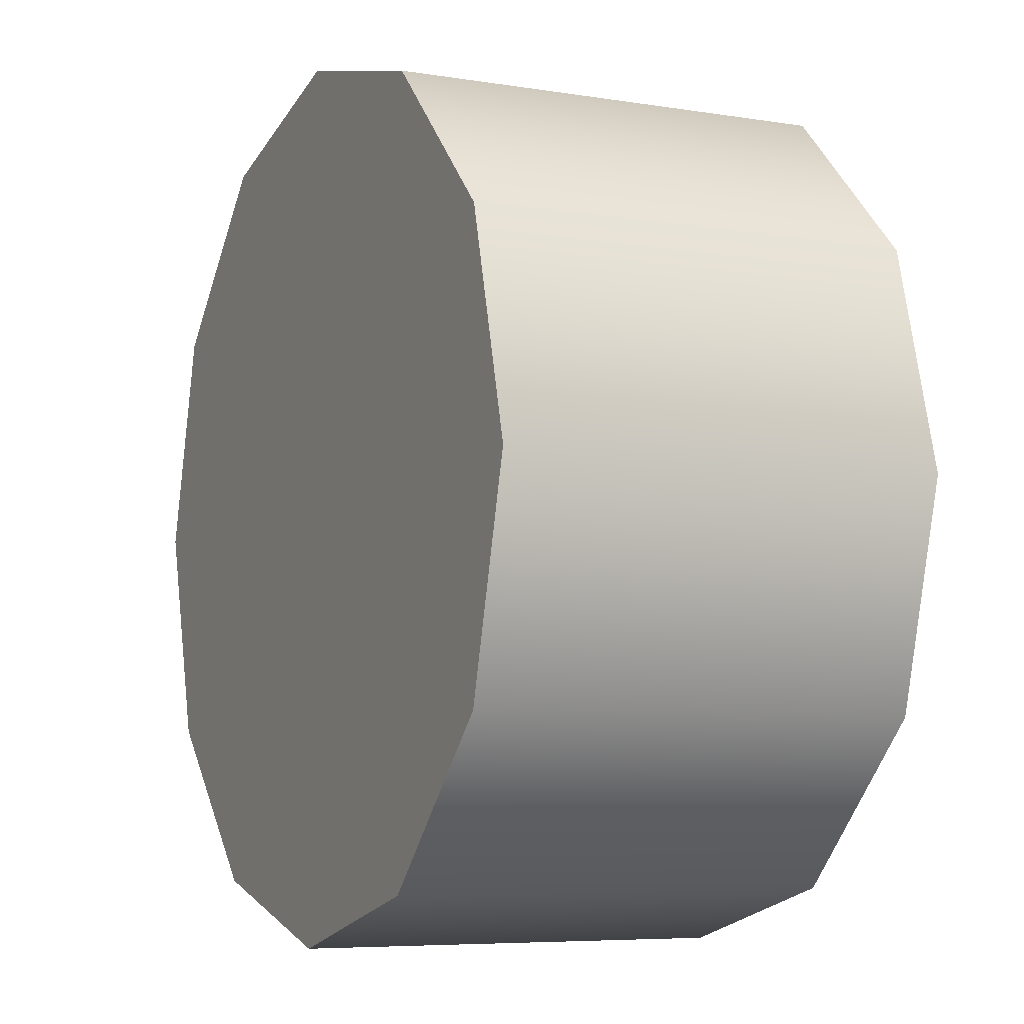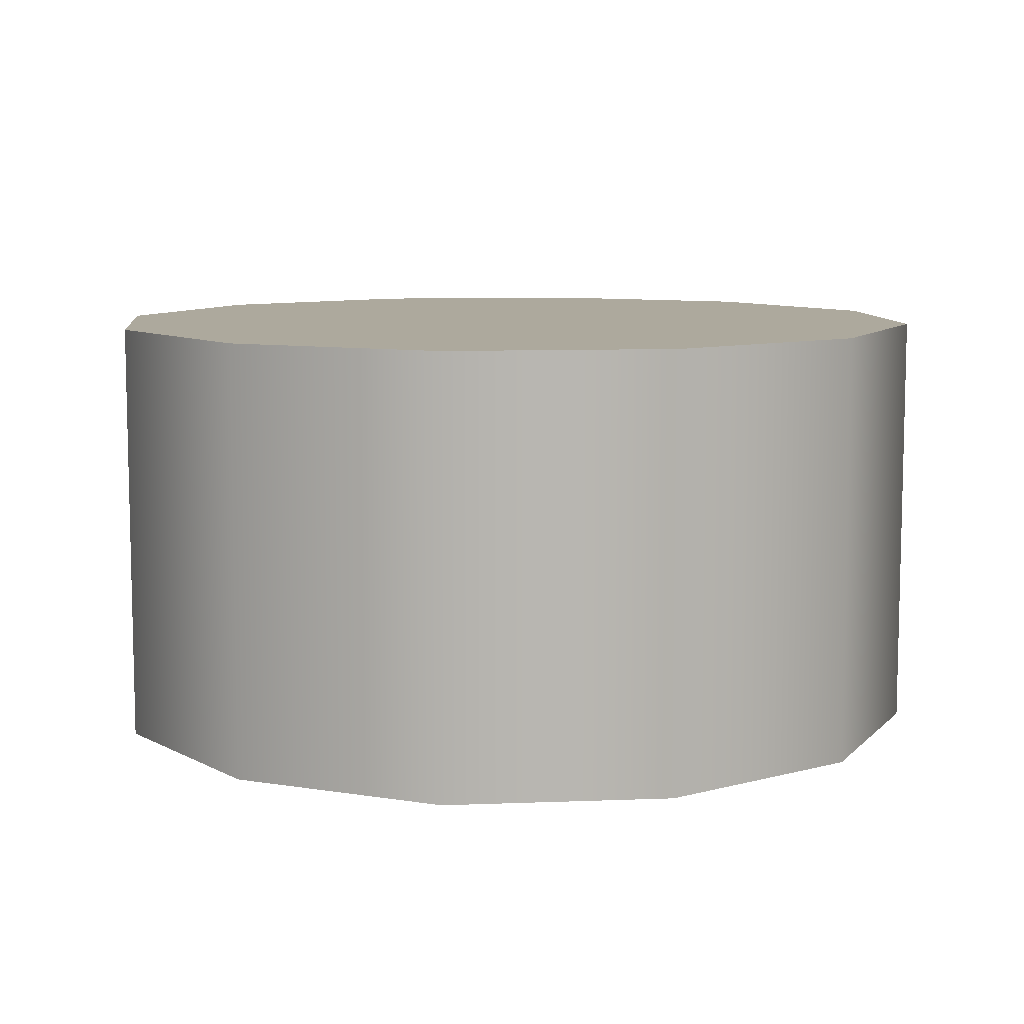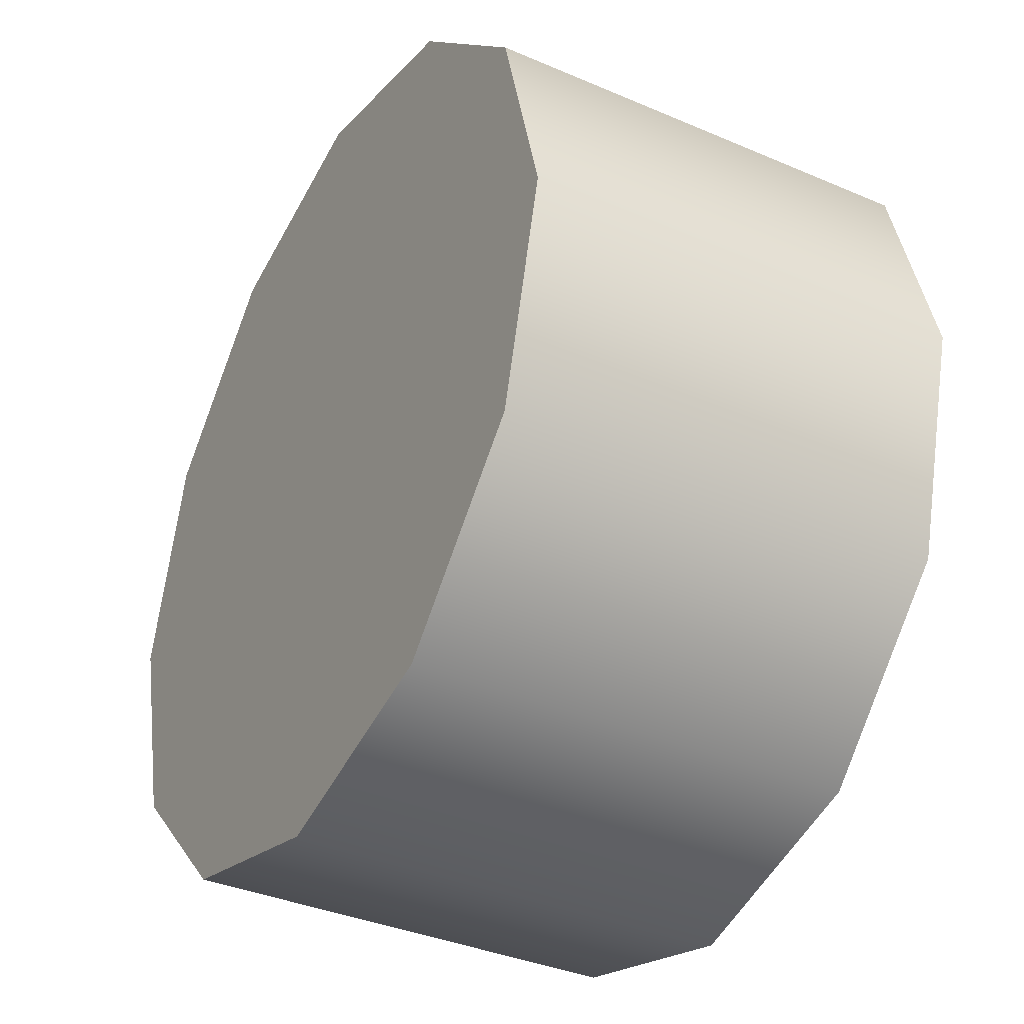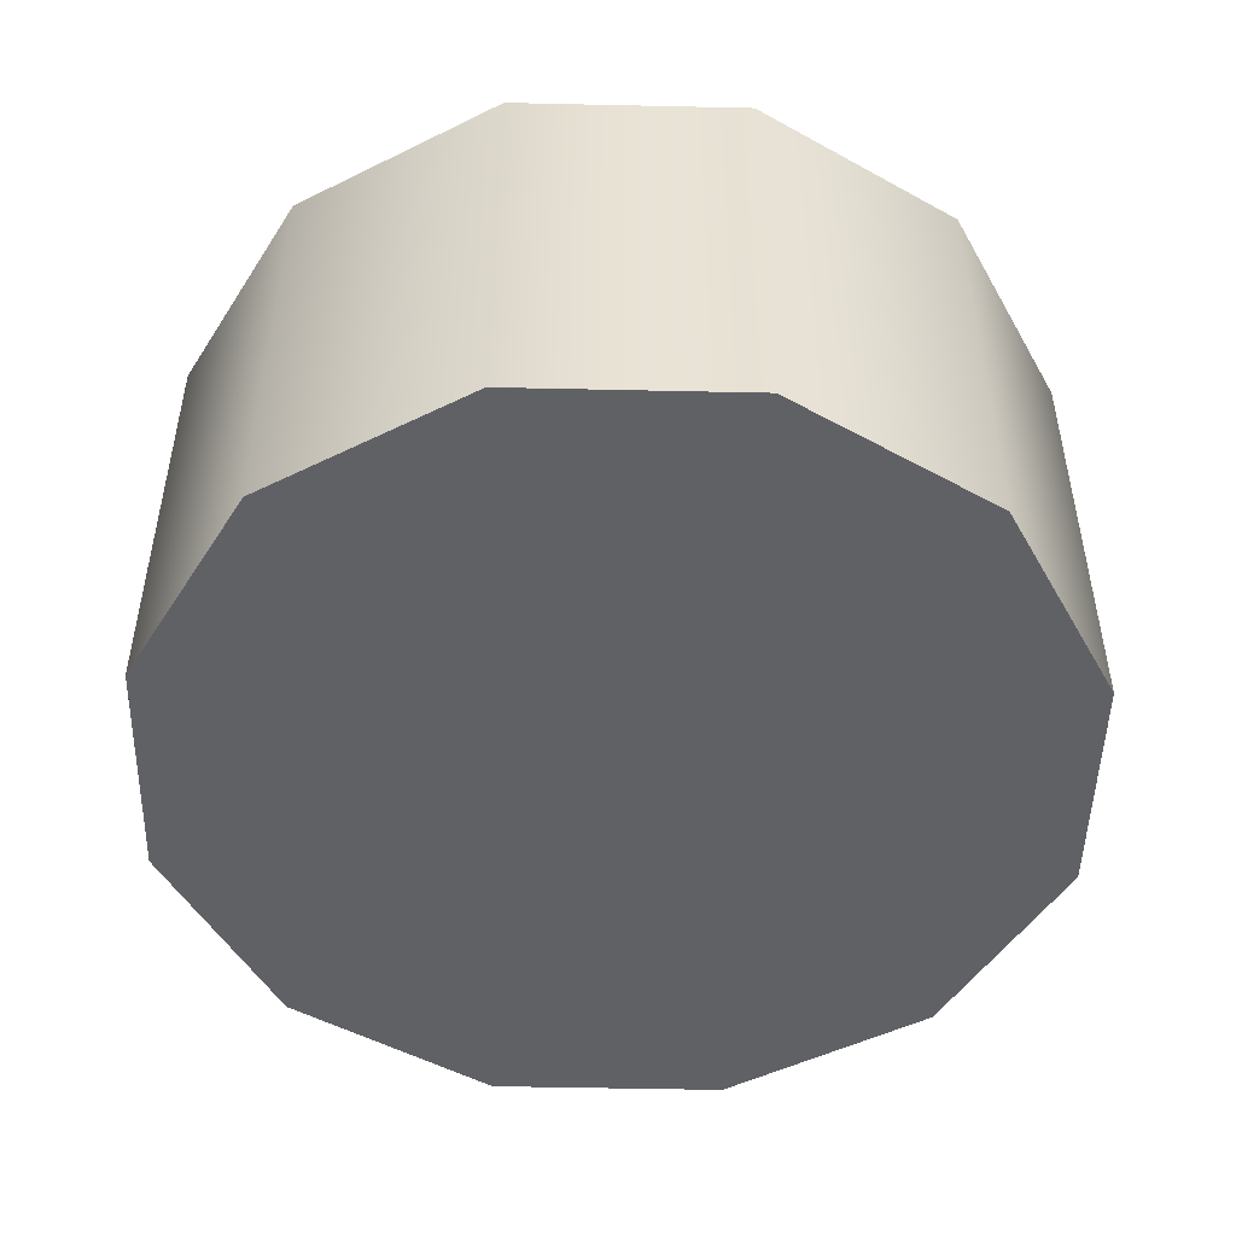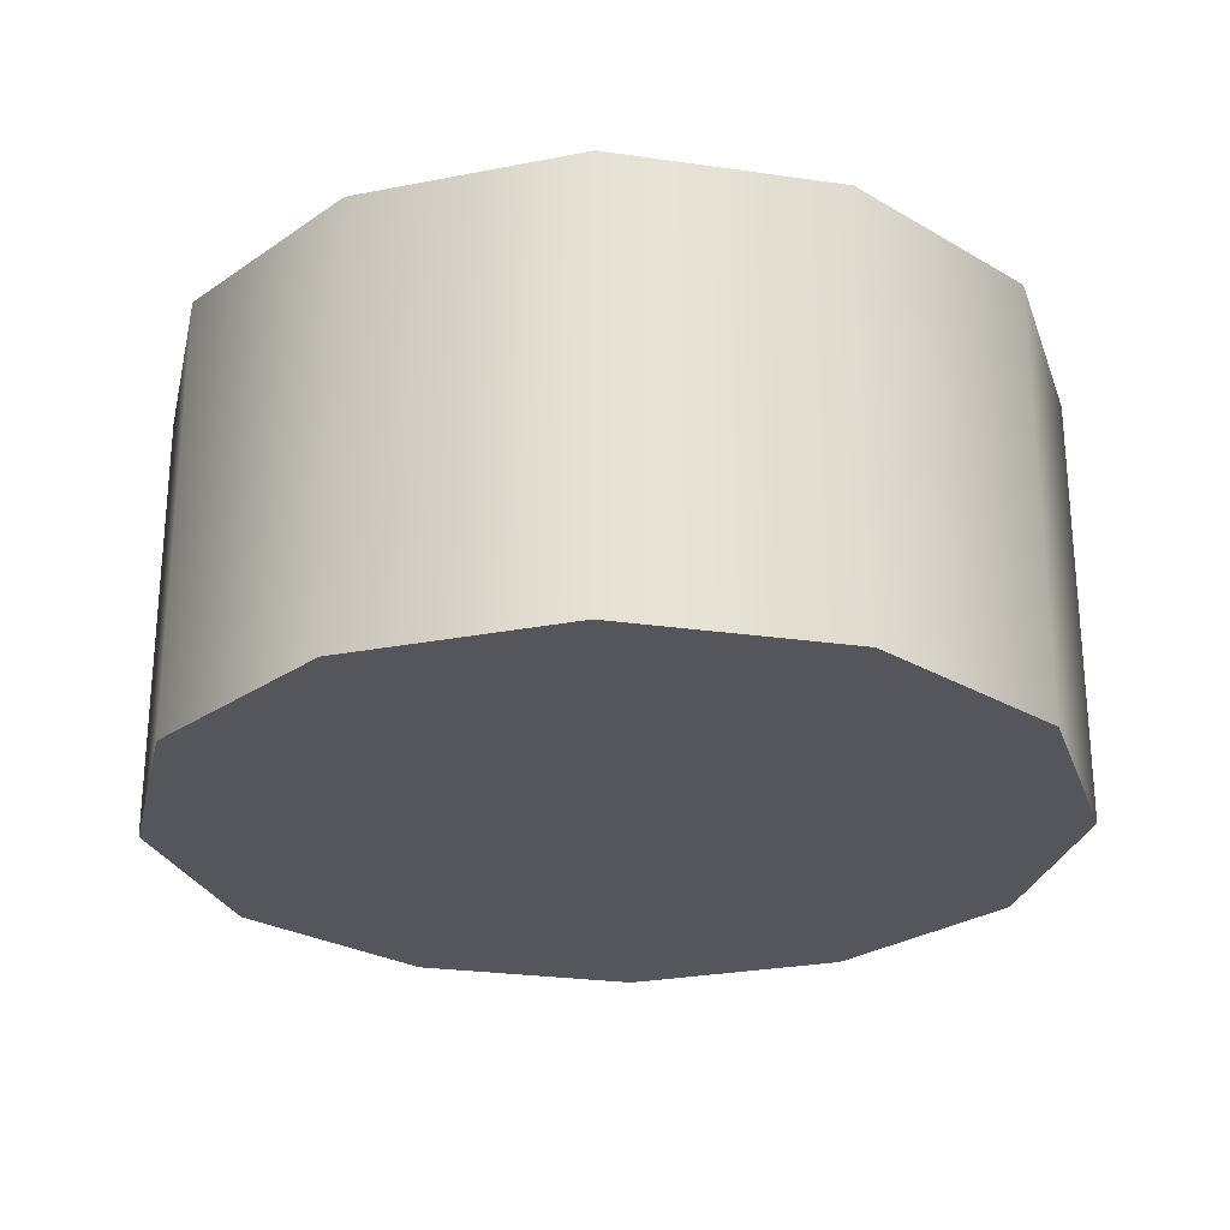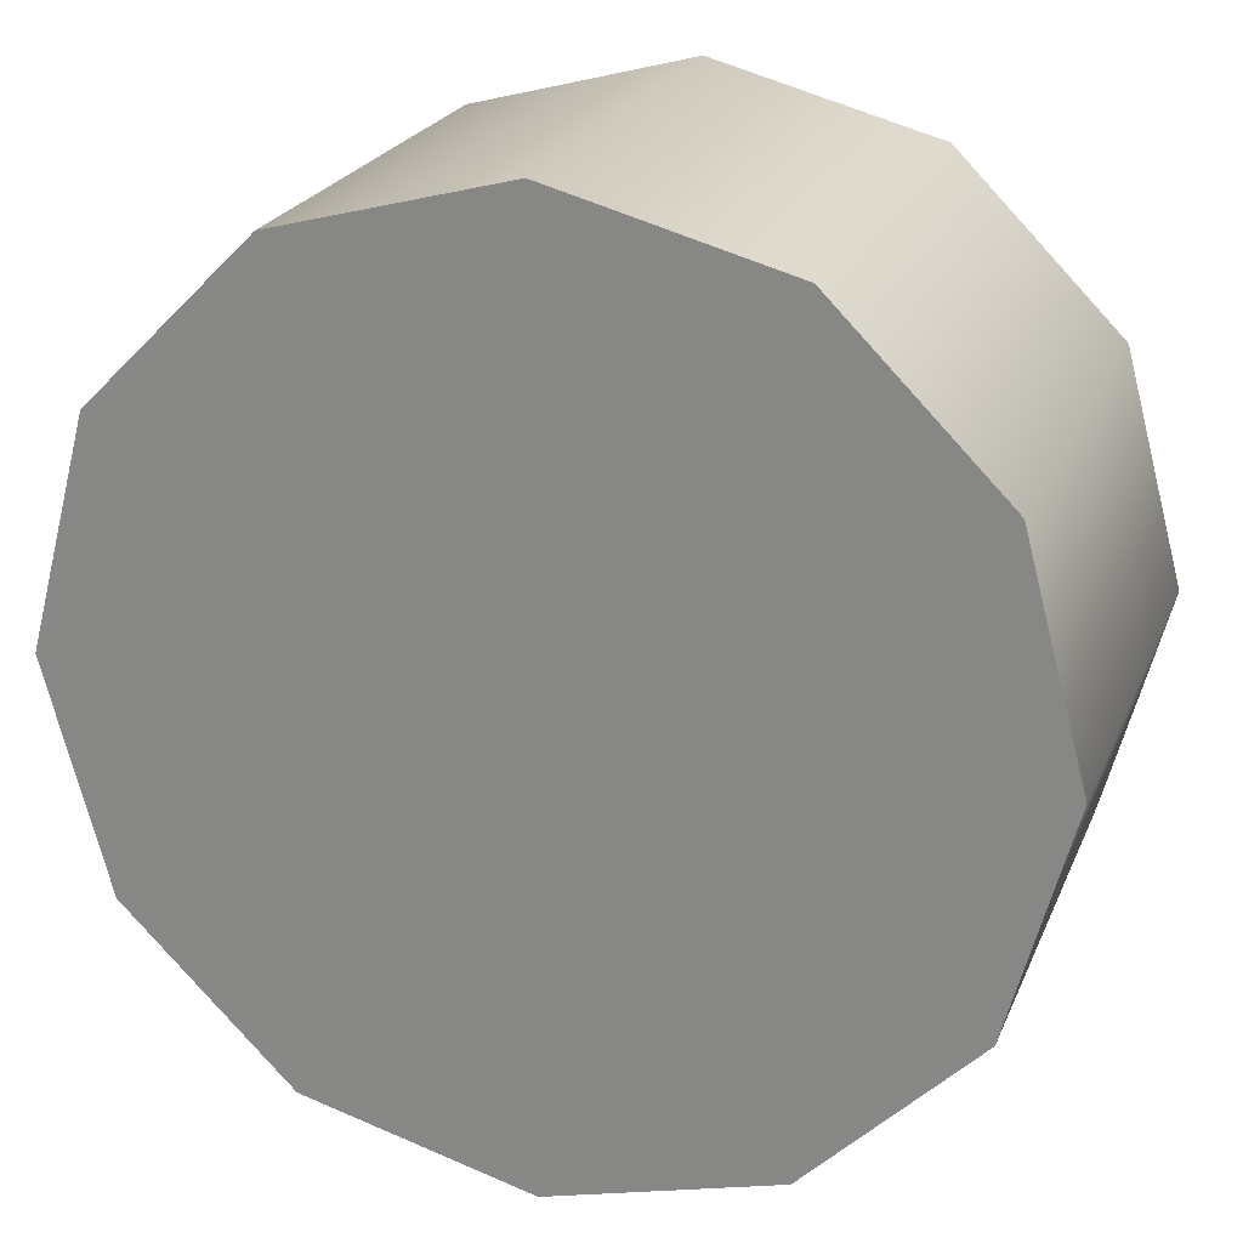
<metadata>
{"format":"obj","ext":"obj","renderer":"f3d","projection":"perspective","resolution":1024,"background":"white","views":[{"elev":-6.6,"azim":-115.7,"up":"+Y"},{"elev":8.8,"azim":-51.1,"up":"+Z"},{"elev":-36.5,"azim":-119.2,"up":"+Y"},{"elev":-49.3,"azim":-166.4,"up":"+Z"},{"elev":-26.2,"azim":-27.8,"up":"+Z"},{"elev":22.9,"azim":-161.4,"up":"+Y"}]}
</metadata>
<code>
o rear_derailleur_pulley_top
v -0.1 0.68 0.51
v -0.04 0.6961 0.51
v 0.003923 0.74 0.51
v 0.02 0.8 0.51
v 0.003923 0.86 0.51
v -0.04 0.9039 0.51
v -0.1 0.92 0.51
v -0.16 0.9039 0.51
v -0.2039 0.86 0.51
v -0.22 0.8 0.51
v -0.2039 0.74 0.51
v -0.16 0.6961 0.51
v -0.1 0.68 0.51
v -0.1 0.68 0.39
v -0.04 0.6961 0.39
v 0.003923 0.74 0.39
v 0.02 0.8 0.39
v 0.003923 0.86 0.39
v -0.04 0.9039 0.39
v -0.1 0.92 0.39
v -0.16 0.9039 0.39
v -0.2039 0.86 0.39
v -0.22 0.8 0.39
v -0.2039 0.74 0.39
v -0.16 0.6961 0.39
v -0.1 0.68 0.39
v -0.1 0.8 0.51
v -0.1 0.8 0.51
v -0.1 0.8 0.51
v -0.1 0.8 0.51
v -0.1 0.8 0.51
v -0.1 0.8 0.51
v -0.1 0.8 0.51
v -0.1 0.8 0.51
v -0.1 0.8 0.51
v -0.1 0.8 0.51
v -0.1 0.8 0.51
v -0.1 0.8 0.51
v -0.1 0.68 0.51
v -0.04 0.6961 0.51
v 0.003923 0.74 0.51
v 0.02 0.8 0.51
v 0.003923 0.86 0.51
v -0.04 0.9039 0.51
v -0.1 0.92 0.51
v -0.16 0.9039 0.51
v -0.2039 0.86 0.51
v -0.22 0.8 0.51
v -0.2039 0.74 0.51
v -0.16 0.6961 0.51
v -0.1 0.68 0.51
v -0.1 0.8 0.39
v -0.1 0.8 0.39
v -0.1 0.8 0.39
v -0.1 0.8 0.39
v -0.1 0.8 0.39
v -0.1 0.8 0.39
v -0.1 0.8 0.39
v -0.1 0.8 0.39
v -0.1 0.8 0.39
v -0.1 0.8 0.39
v -0.1 0.8 0.39
v -0.1 0.8 0.39
v -0.1 0.68 0.39
v -0.04 0.6961 0.39
v 0.003923 0.74 0.39
v 0.02 0.8 0.39
v 0.003923 0.86 0.39
v -0.04 0.9039 0.39
v -0.1 0.92 0.39
v -0.16 0.9039 0.39
v -0.2039 0.86 0.39
v -0.22 0.8 0.39
v -0.2039 0.74 0.39
v -0.16 0.6961 0.39
v -0.1 0.68 0.39
f 1 14 2
f 14 15 2
f 2 15 3
f 15 16 3
f 3 16 4
f 16 17 4
f 4 17 5
f 17 18 5
f 5 18 6
f 18 19 6
f 6 19 7
f 19 20 7
f 7 20 8
f 20 21 8
f 8 21 9
f 21 22 9
f 9 22 10
f 22 23 10
f 10 23 11
f 23 24 11
f 11 24 12
f 24 25 12
f 12 25 13
f 25 26 13
f 39 40 27
f 40 41 28
f 41 42 29
f 42 43 30
f 43 44 31
f 44 45 32
f 45 46 33
f 46 47 34
f 47 48 35
f 48 49 36
f 49 50 37
f 50 51 38
f 65 64 52
f 66 65 53
f 67 66 54
f 68 67 55
f 69 68 56
f 70 69 57
f 71 70 58
f 72 71 59
f 73 72 60
f 74 73 61
f 75 74 62
f 76 75 63

</code>
